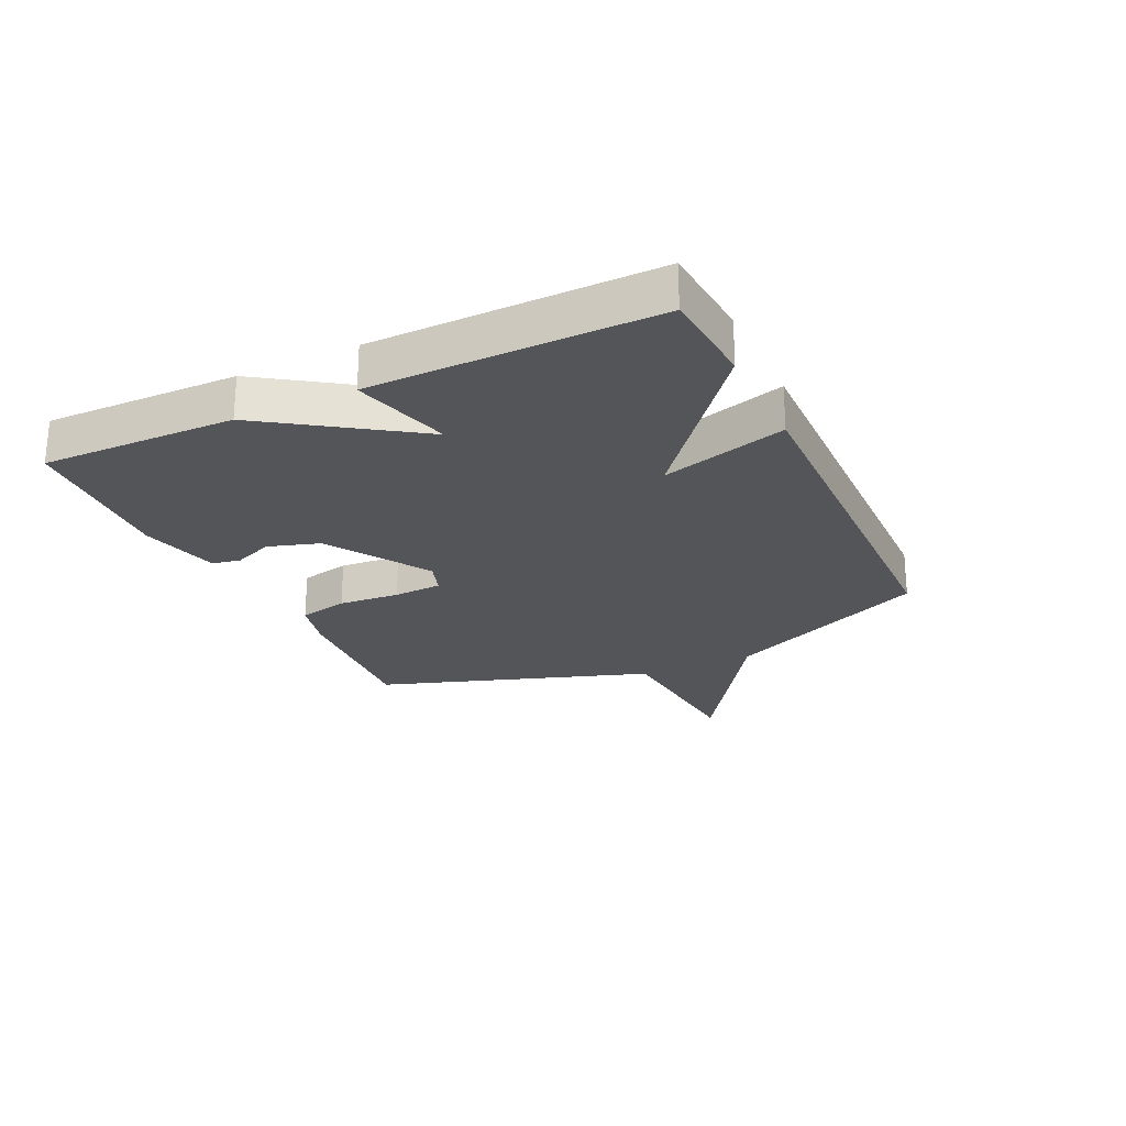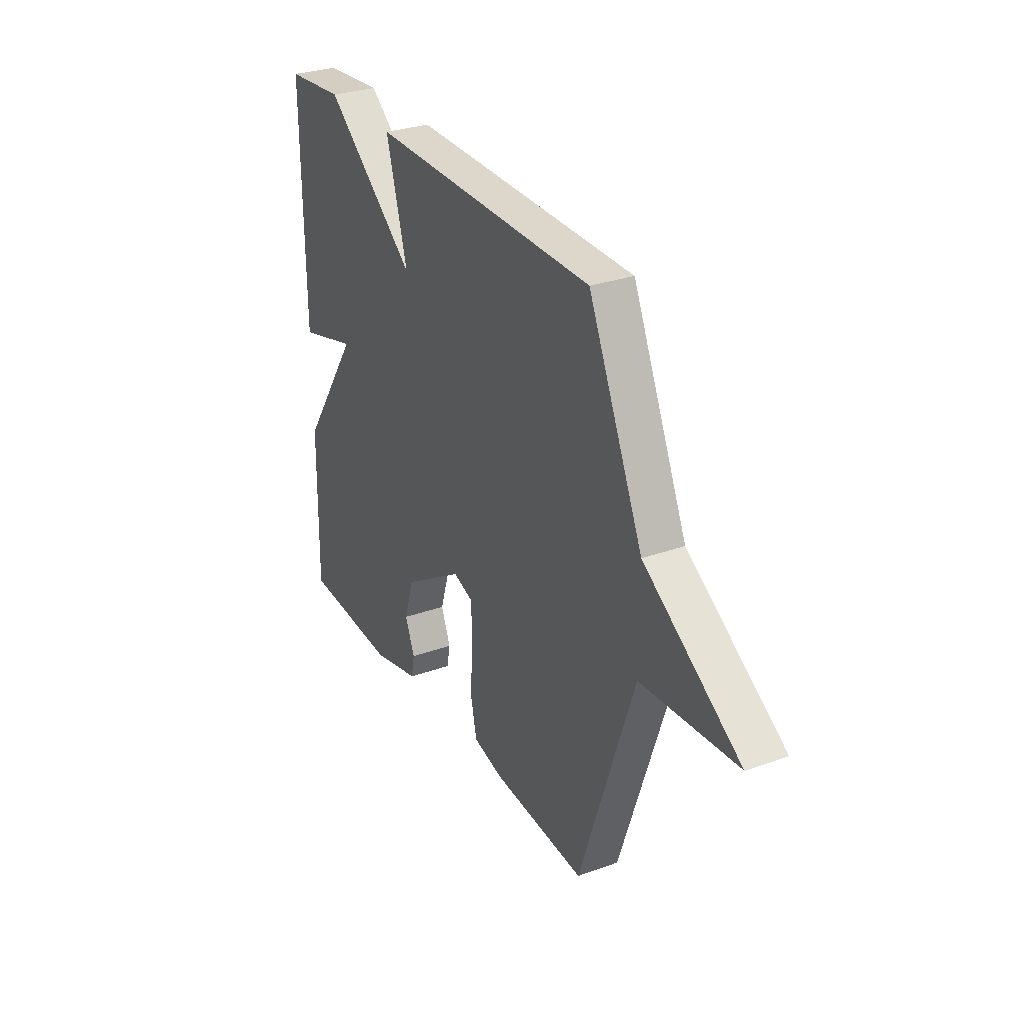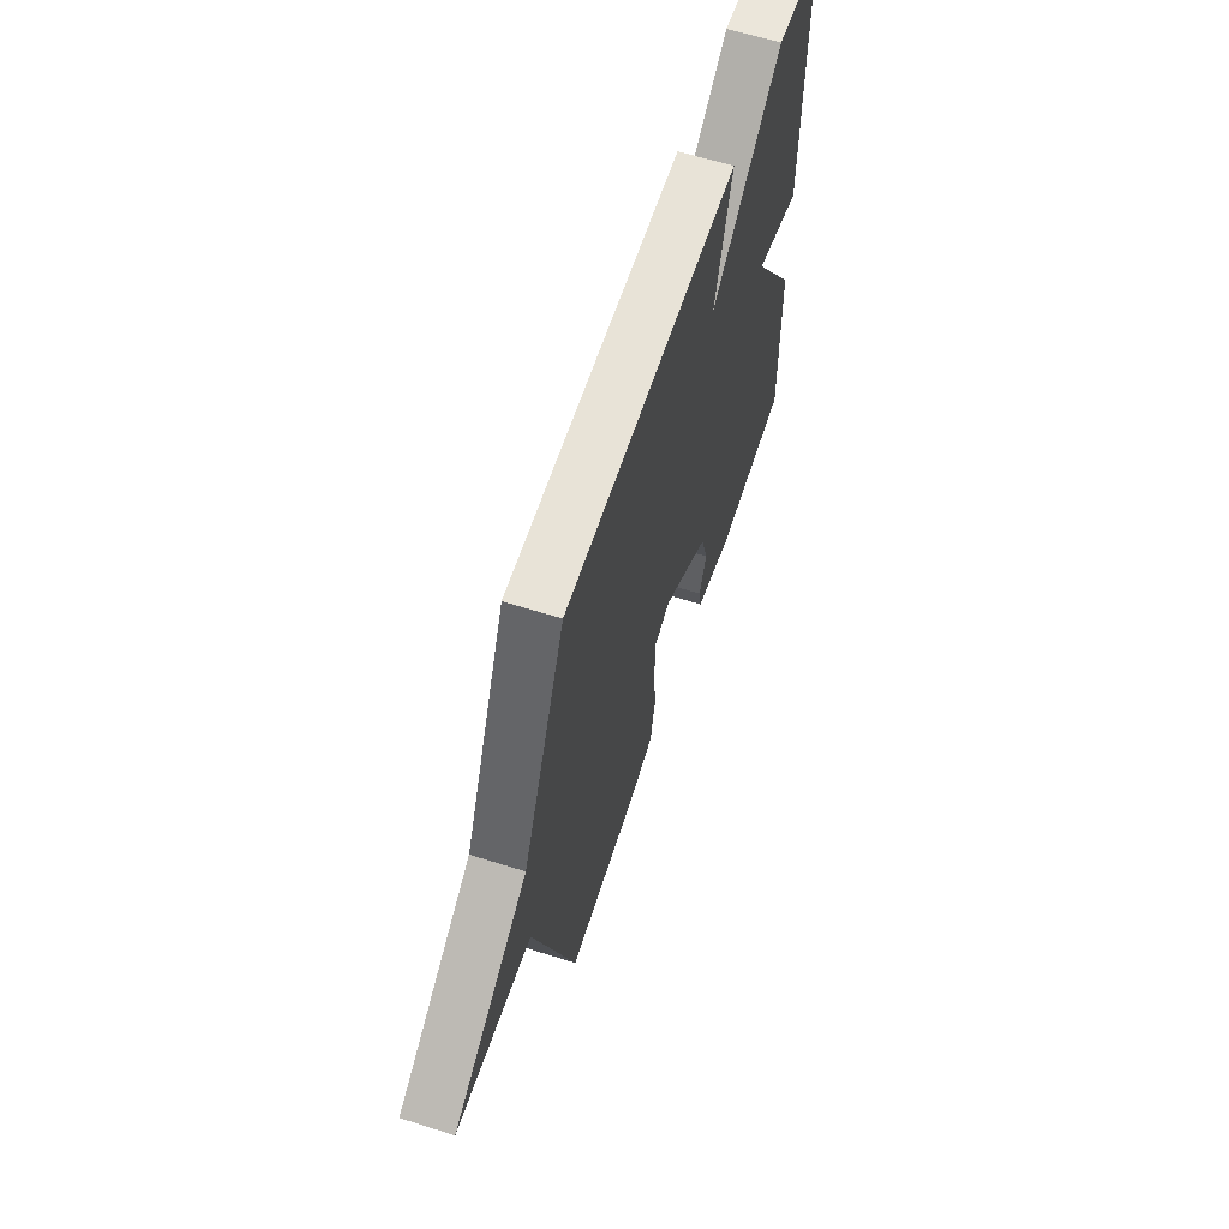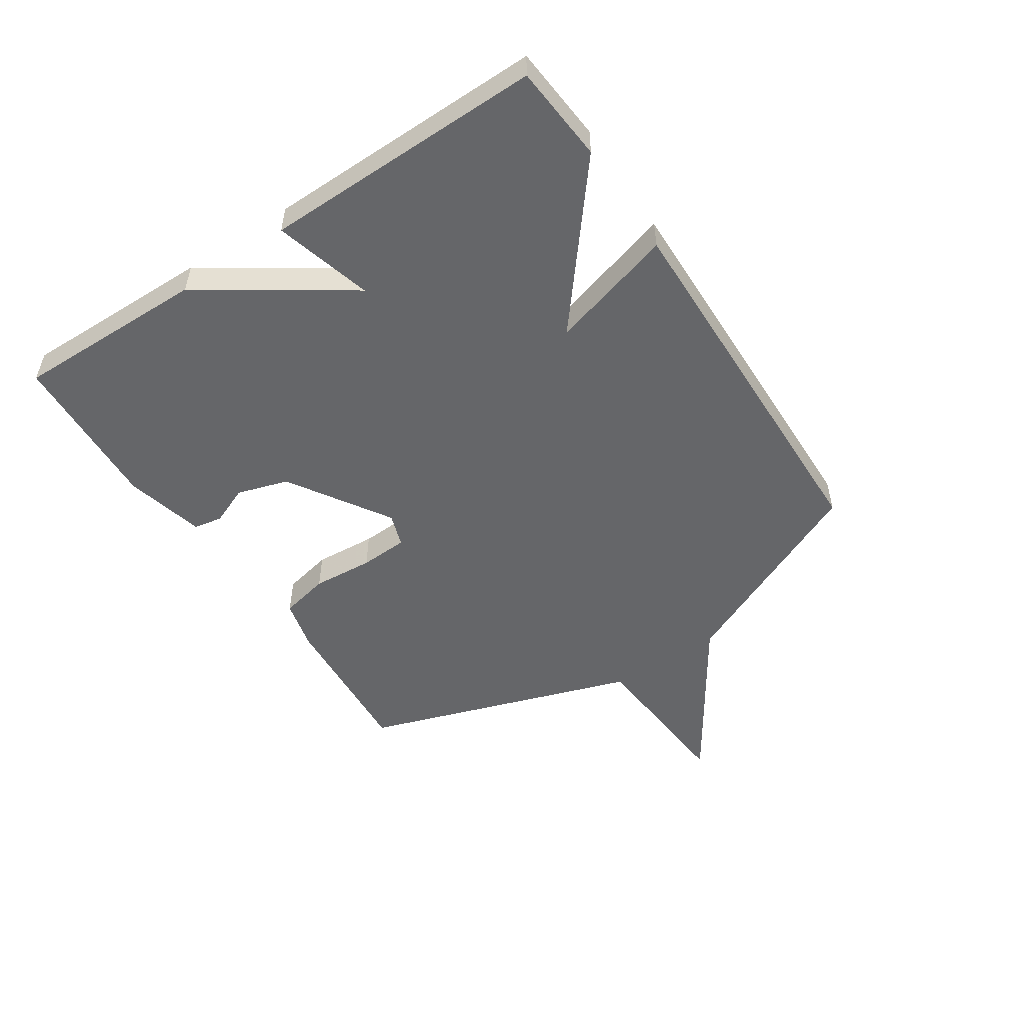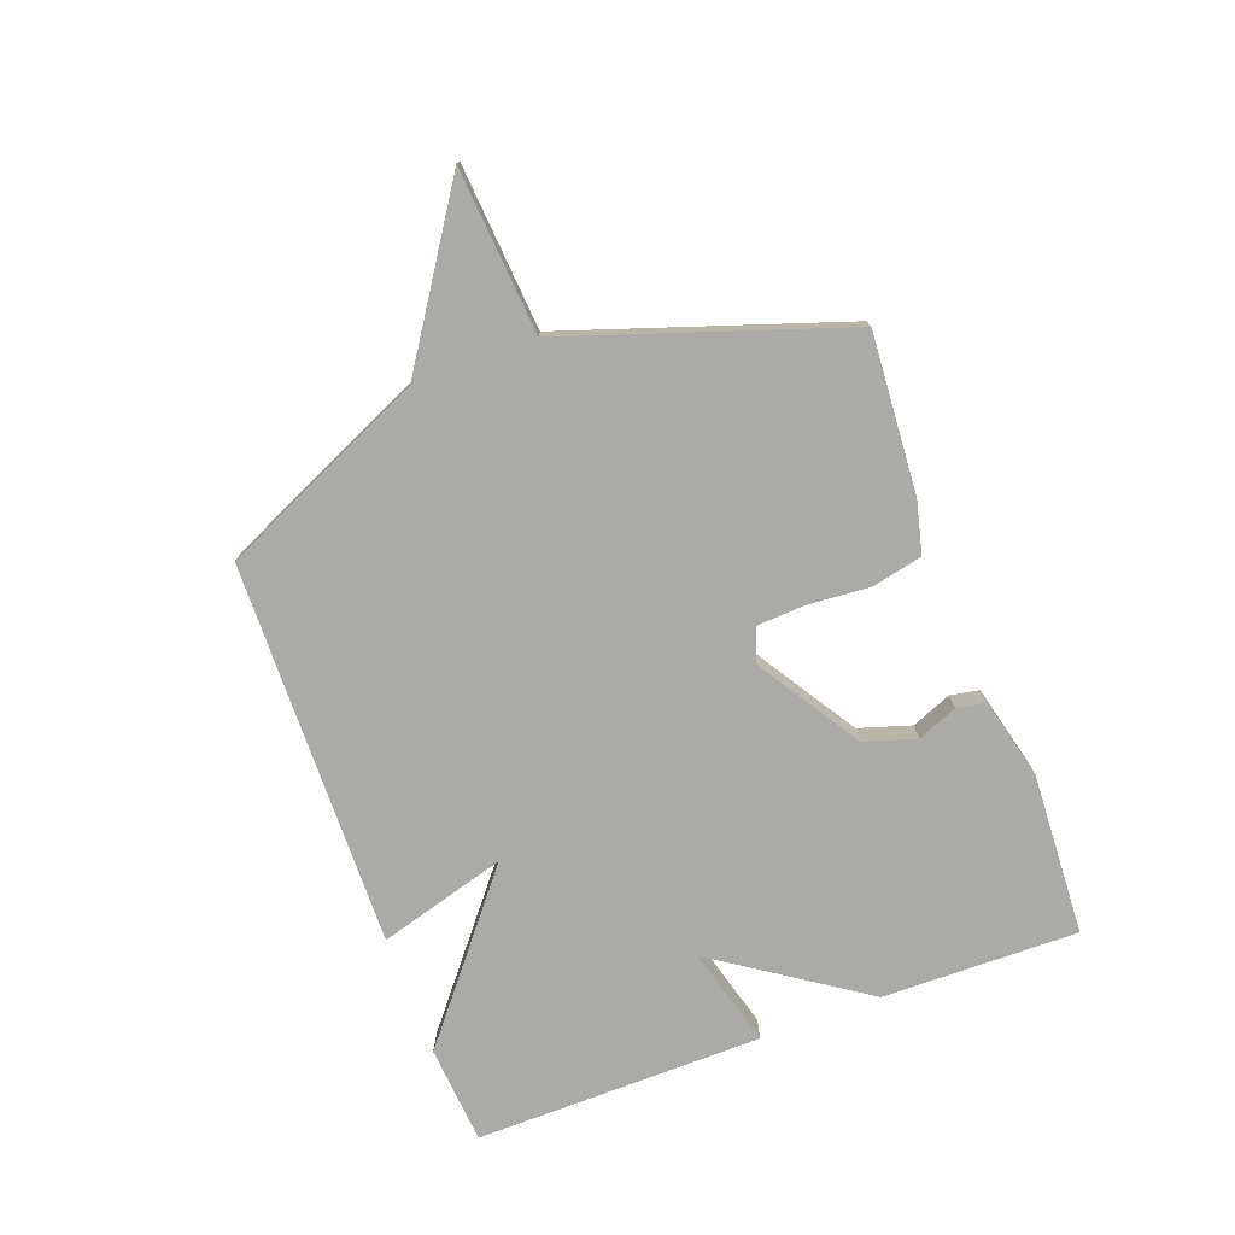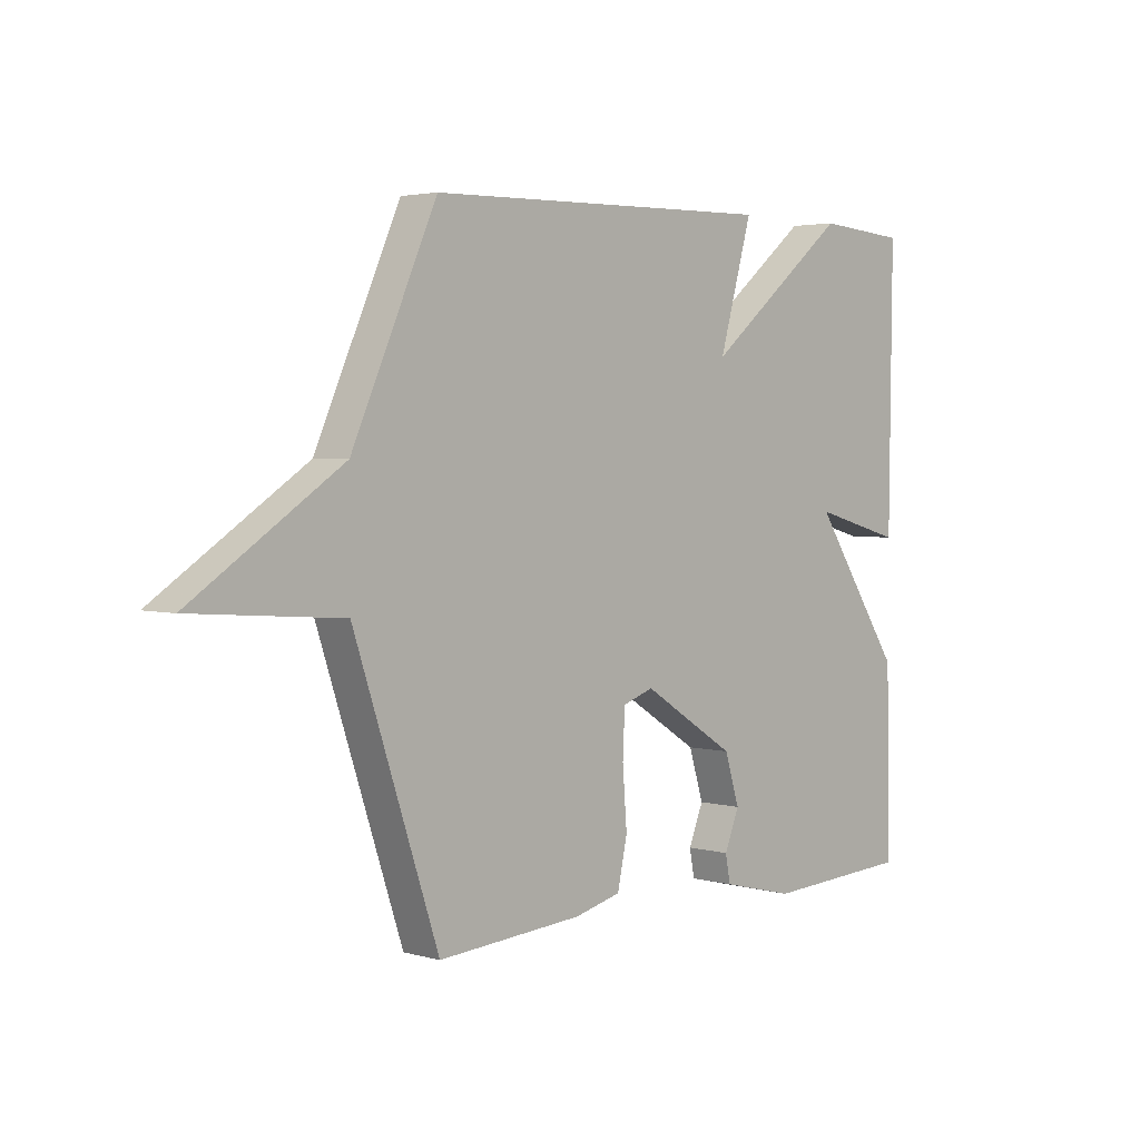
<metadata>
{"format":"obj","ext":"obj","renderer":"f3d","projection":"perspective","resolution":1024,"background":"white","views":[{"elev":-24.3,"azim":-64.7,"up":"+Y"},{"elev":29.6,"azim":62.1,"up":"+Z"},{"elev":60.9,"azim":108.0,"up":"+Z"},{"elev":-51.9,"azim":-56.4,"up":"+Y"},{"elev":-76.0,"azim":110.4,"up":"+Y"},{"elev":3.2,"azim":133.1,"up":"+Z"}]}
</metadata>
<code>
v -0.5 0.07 0.5
v -0.337 0.07 0.513
v -0.077 0.07 0.302
v -0.137 0.07 0.513
v 0.5 0.07 0.5
v 0.654 0.07 0.158
v 0.926 0.07 -0.021
v 0.654 0.07 -0.042
v 0.5 0.07 -0.5
v 0.236 0.07 -0.481
v 0.151 0.07 -0.46
v 0.133 0.07 -0.377
v 0.141 0.07 -0.274
v 0.137 0.07 -0.193
v 0.081 0.07 -0.174
v -0.089 0.07 -0.281
v -0.116 0.07 -0.367
v -0.089 0.07 -0.433
v -0.098 0.07 -0.481
v -0.232 0.07 -0.514
v -0.5 0.07 -0.5
v -0.495 0.07 -0.176
v -0.33 0.07 0.069
v -0.495 0.07 0.024
v -0.5 0 0.5
v -0.337 0 0.513
v -0.077 0 0.302
v -0.137 0 0.513
v 0.5 0 0.5
v 0.654 0 0.158
v 0.926 0 -0.021
v 0.654 0 -0.042
v 0.5 0 -0.5
v 0.236 0 -0.481
v 0.151 0 -0.46
v 0.133 0 -0.377
v 0.141 0 -0.274
v 0.137 0 -0.193
v 0.081 0 -0.174
v -0.089 0 -0.281
v -0.116 0 -0.367
v -0.089 0 -0.433
v -0.098 0 -0.481
v -0.232 0 -0.514
v -0.5 0 -0.5
v -0.495 0 -0.176
v -0.33 0 0.069
v -0.495 0 0.024
f 1 2 3
f 24 1 3
f 23 24 3
f 21 22 23
f 20 21 23
f 19 20 23
f 18 19 23
f 17 18 23
f 16 17 23 3
f 15 16 3
f 4 5 6
f 3 4 6
f 15 3 6
f 14 15 6
f 13 14 6
f 12 13 6
f 11 12 6
f 10 11 6
f 9 10 6
f 8 9 6
f 6 7 8
f 27 26 25
f 27 25 48
f 27 48 47
f 47 46 45
f 47 45 44
f 47 44 43
f 47 43 42
f 47 42 41
f 27 47 41 40
f 27 40 39
f 30 29 28
f 30 28 27
f 30 27 39
f 30 39 38
f 30 38 37
f 30 37 36
f 30 36 35
f 30 35 34
f 30 34 33
f 30 33 32
f 32 31 30
f 1 25 26 2
f 2 26 27 3
f 3 27 28 4
f 4 28 29 5
f 5 29 30 6
f 6 30 31 7
f 7 31 32 8
f 8 32 33 9
f 9 33 34 10
f 10 34 35 11
f 11 35 36 12
f 12 36 37 13
f 13 37 38 14
f 14 38 39 15
f 15 39 40 16
f 16 40 41 17
f 17 41 42 18
f 18 42 43 19
f 19 43 44 20
f 20 44 45 21
f 21 45 46 22
f 22 46 47 23
f 23 47 48 24
f 24 48 25 1

</code>
